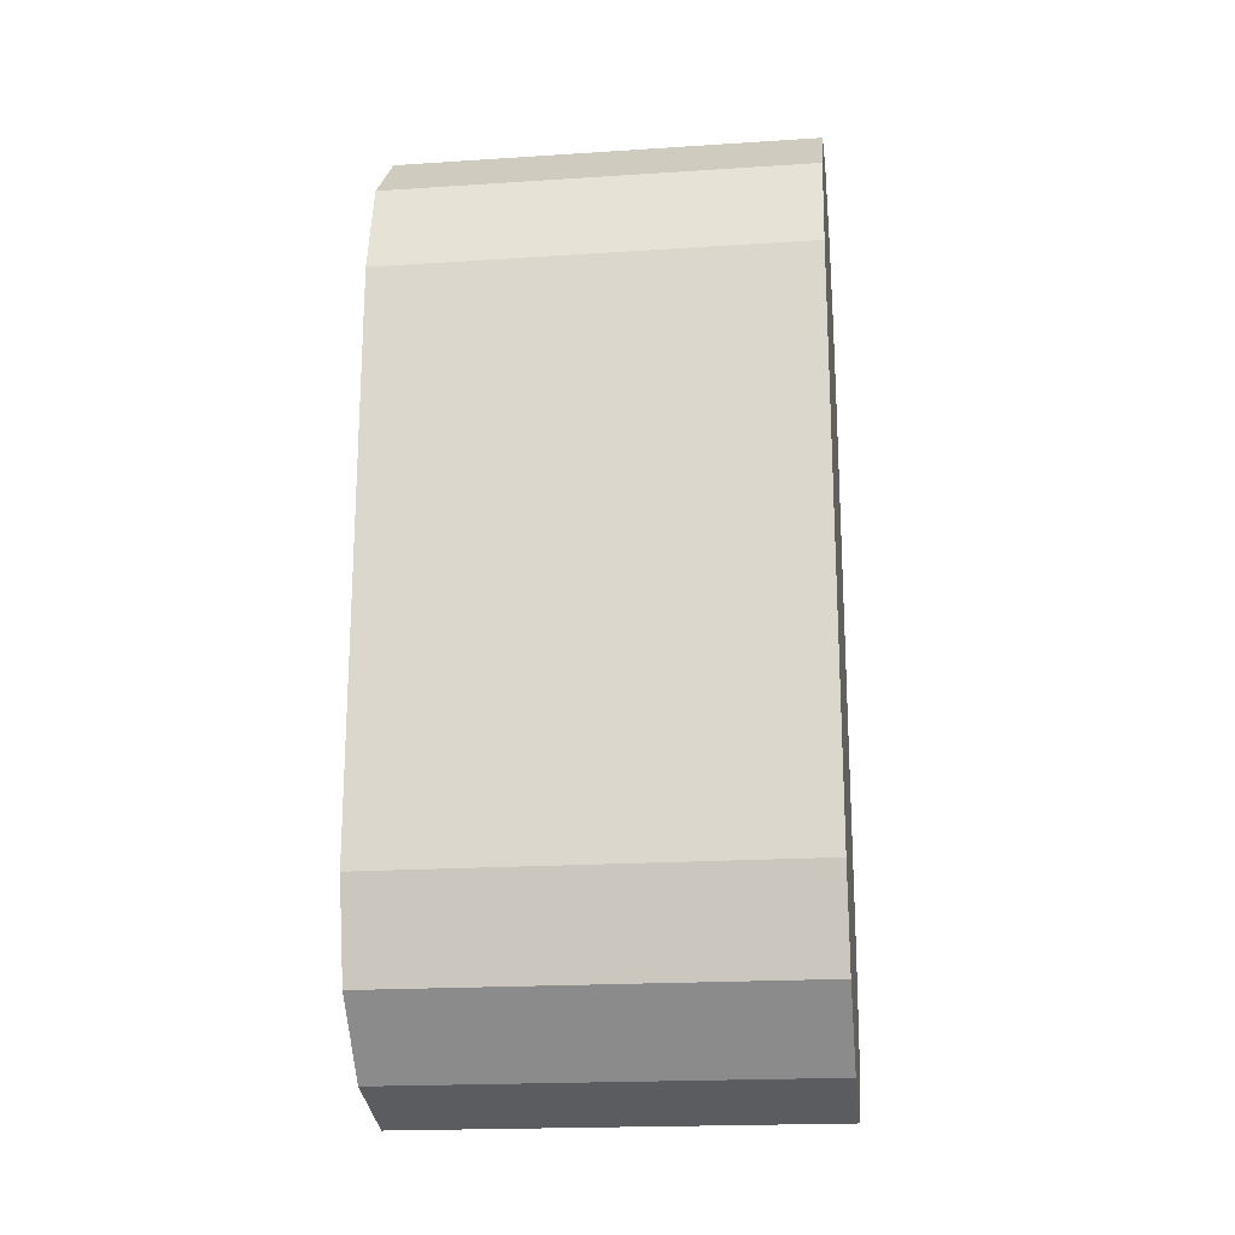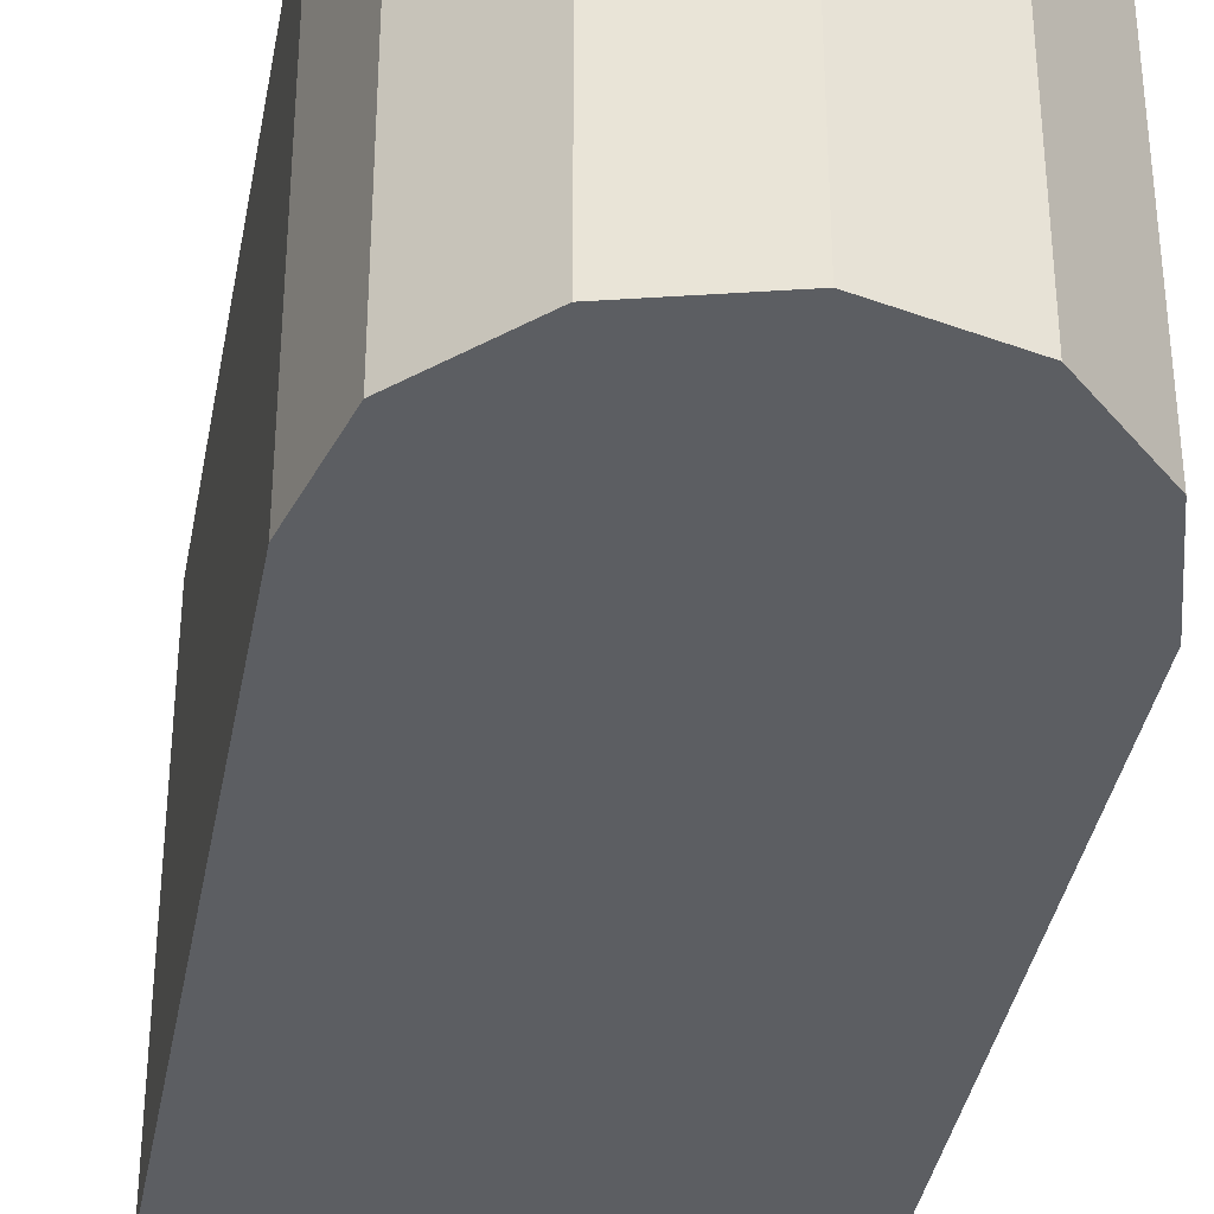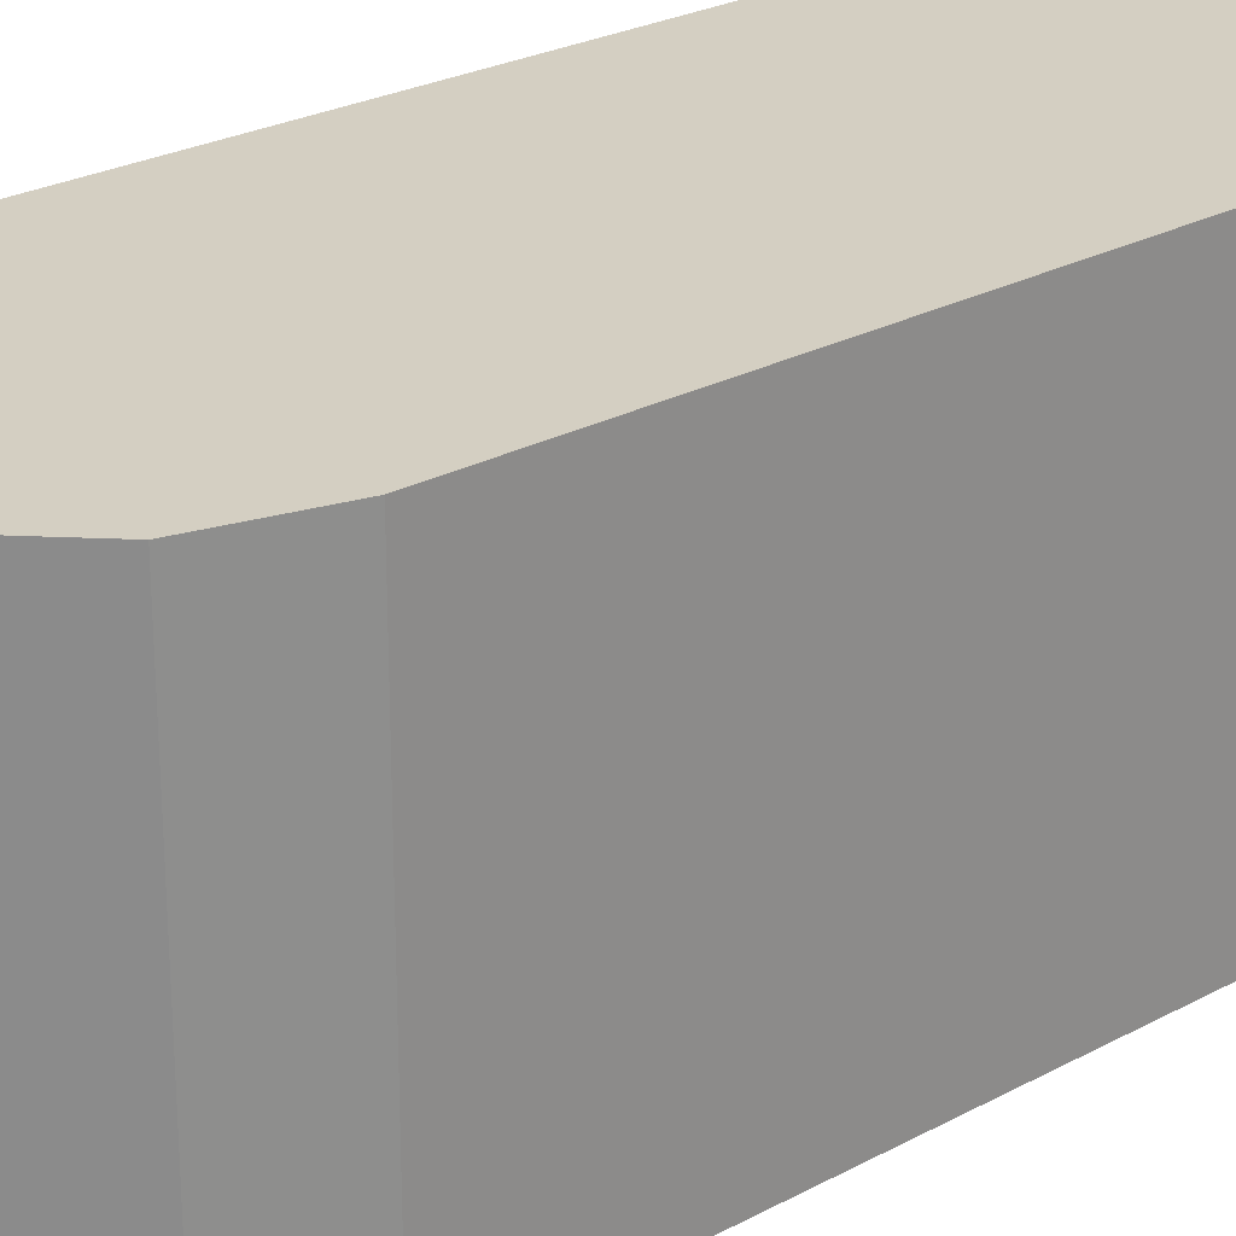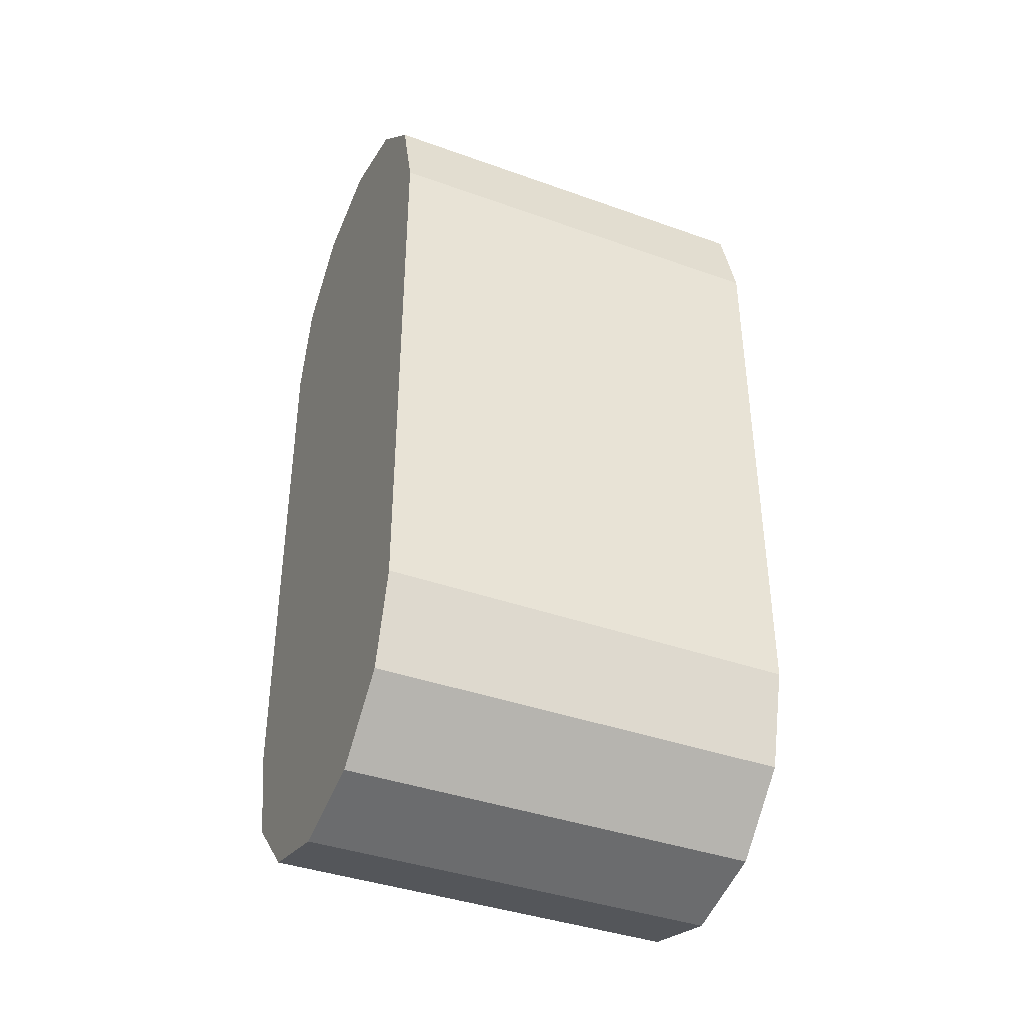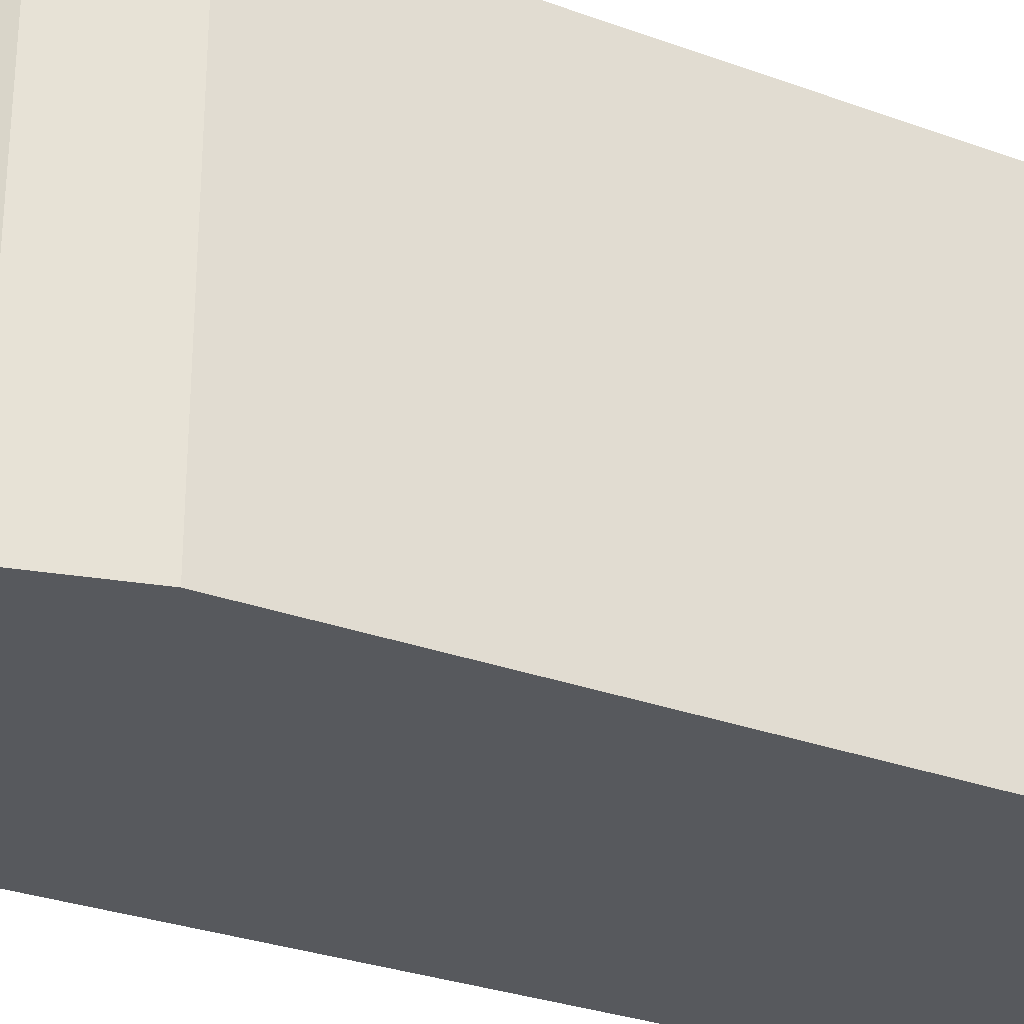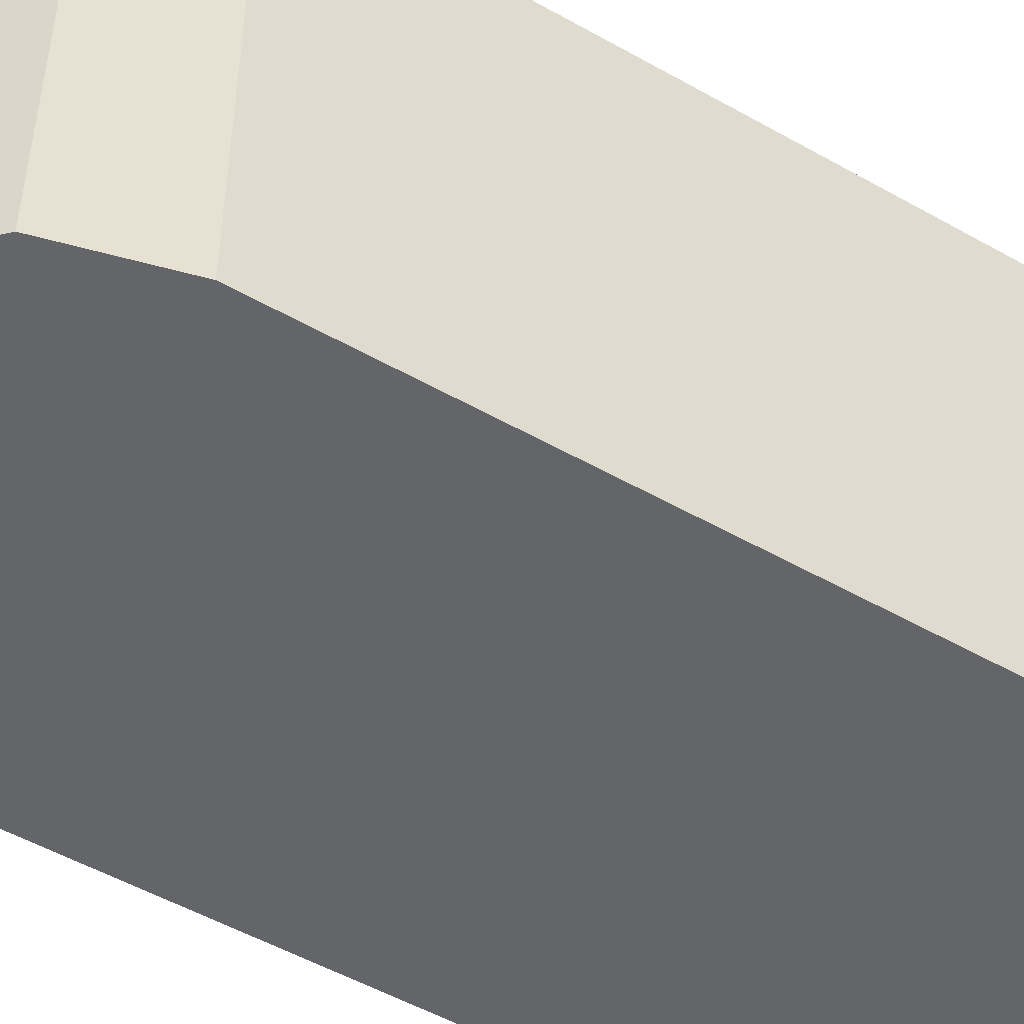
<metadata>
{"format":"obj","ext":"obj","renderer":"f3d","projection":"perspective","resolution":1024,"background":"white","views":[{"elev":-19.8,"azim":96.9,"up":"+Z"},{"elev":-37.8,"azim":169.7,"up":"+Y"},{"elev":25.5,"azim":49.2,"up":"+Y"},{"elev":-39.5,"azim":66.0,"up":"+Z"},{"elev":-29.2,"azim":-118.7,"up":"+Y"},{"elev":-51.4,"azim":-121.7,"up":"+Y"}]}
</metadata>
<code>
o root_shape-6eeb481af24c11e8bb4e9cb6d0f27d4d
v -0.008925 0.01 -0.027
v -0.00772 0.01 -0.0315
v -0.008925 0.01 0
v -0.00772 0.01 0.0045
v -0.004425 0.01 0.007794
v 7.5e-05 0.01 0.009
v 0.004575 0.01 0.007794
v 0.007869 0.01 0.0045
v 0.009075 0.01 0
v 0.009075 0.01 -0.027
v 0.007869 0.01 -0.0315
v 0.004575 0.01 -0.03479
v 7.5e-05 0.01 -0.036
v -0.004425 0.01 -0.03479
v -0.00772 0.01 -0.0315
v -0.00772 -0.01 -0.0315
v -0.008925 0.01 -0.027
v -0.008925 -0.01 -0.027
v -0.004425 0.01 -0.03479
v -0.004425 -0.01 -0.03479
v -0.00772 0.01 -0.0315
v -0.00772 -0.01 -0.0315
v 7.5e-05 0.01 -0.036
v 7.5e-05 -0.01 -0.036
v -0.004425 0.01 -0.03479
v -0.004425 -0.01 -0.03479
v 0.004575 0.01 -0.03479
v 0.004575 -0.01 -0.03479
v 7.5e-05 0.01 -0.036
v 7.5e-05 -0.01 -0.036
v 0.007869 0.01 -0.0315
v 0.007869 -0.01 -0.0315
v 0.004575 0.01 -0.03479
v 0.004575 -0.01 -0.03479
v 0.009075 0.01 -0.027
v 0.009075 -0.01 -0.027
v 0.007869 0.01 -0.0315
v 0.007869 -0.01 -0.0315
v 0.009075 0.01 0
v 0.009075 -0.01 0
v 0.009075 0.01 -0.027
v 0.009075 -0.01 -0.027
v 0.007869 0.01 0.0045
v 0.007869 -0.01 0.0045
v 0.009075 0.01 0
v 0.009075 -0.01 0
v 0.004575 0.01 0.007794
v 0.004575 -0.01 0.007794
v 0.007869 0.01 0.0045
v 0.007869 -0.01 0.0045
v 7.5e-05 0.01 0.009
v 7.5e-05 -0.01 0.009
v 0.004575 0.01 0.007794
v 0.004575 -0.01 0.007794
v -0.004425 0.01 0.007794
v -0.004425 -0.01 0.007794
v 7.5e-05 0.01 0.009
v 7.5e-05 -0.01 0.009
v -0.00772 0.01 0.0045
v -0.00772 -0.01 0.0045
v -0.004425 0.01 0.007794
v -0.004425 -0.01 0.007794
v -0.008925 0.01 0
v -0.008925 -0.01 0
v -0.00772 0.01 0.0045
v -0.00772 -0.01 0.0045
v -0.008925 0.01 -0.027
v -0.008925 -0.01 -0.027
v -0.008925 0.01 0
v -0.008925 -0.01 0
v -0.008925 -0.01 -0.027
v -0.00772 -0.01 -0.0315
v -0.004425 -0.01 -0.03479
v 7.5e-05 -0.01 -0.036
v 0.004575 -0.01 -0.03479
v 0.007869 -0.01 -0.0315
v 0.009075 -0.01 -0.027
v 0.009075 -0.01 0
v 0.007869 -0.01 0.0045
v 0.004575 -0.01 0.007794
v 7.5e-05 -0.01 0.009
v -0.004425 -0.01 0.007794
v -0.00772 -0.01 0.0045
v -0.008925 -0.01 0
f 14 2 1
f 5 6 13
f 5 13 14
f 5 1 3
f 3 4 5
f 5 14 1
f 10 11 12
f 9 10 12
f 12 13 6
f 12 6 7
f 7 8 9
f 7 9 12
f 16 18 17
f 16 17 15
f 20 22 21
f 20 21 19
f 24 26 25
f 24 25 23
f 28 30 29
f 28 29 27
f 32 34 33
f 32 33 31
f 36 38 37
f 36 37 35
f 40 42 41
f 40 41 39
f 44 46 45
f 44 45 43
f 48 50 49
f 48 49 47
f 52 54 53
f 52 53 51
f 56 58 57
f 56 57 55
f 60 62 61
f 60 61 59
f 64 66 65
f 64 65 63
f 68 70 69
f 68 69 67
f 73 71 72
f 82 73 74
f 82 74 81
f 82 84 71
f 84 82 83
f 82 71 73
f 77 75 76
f 78 75 77
f 75 80 81
f 75 81 74
f 80 78 79
f 80 75 78

</code>
